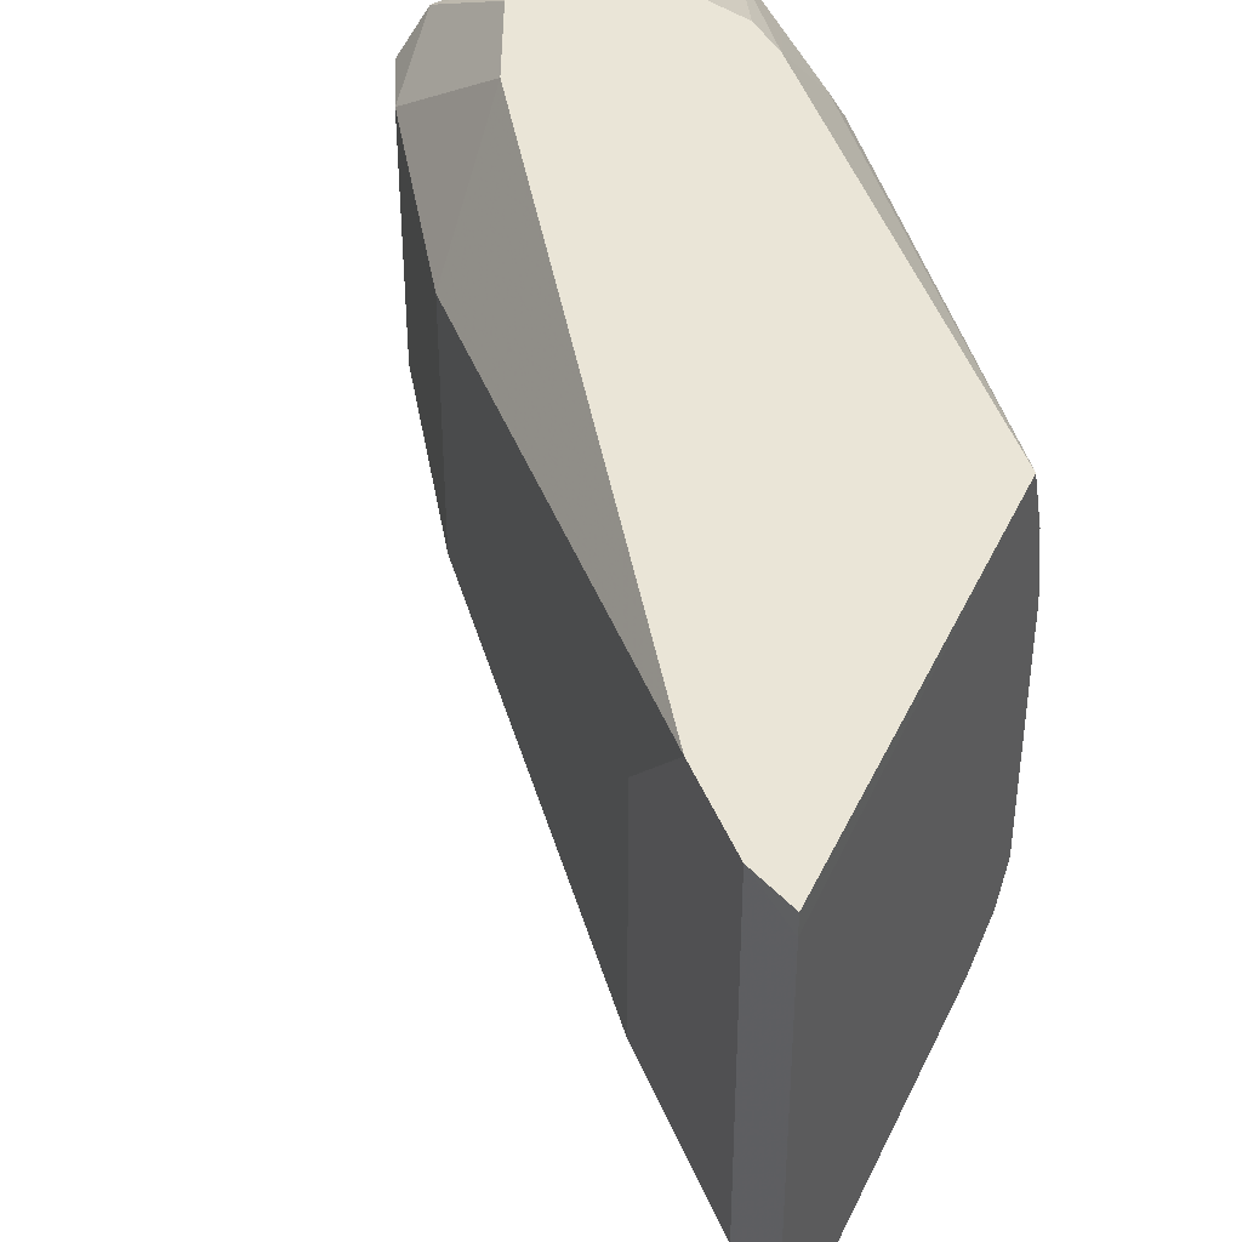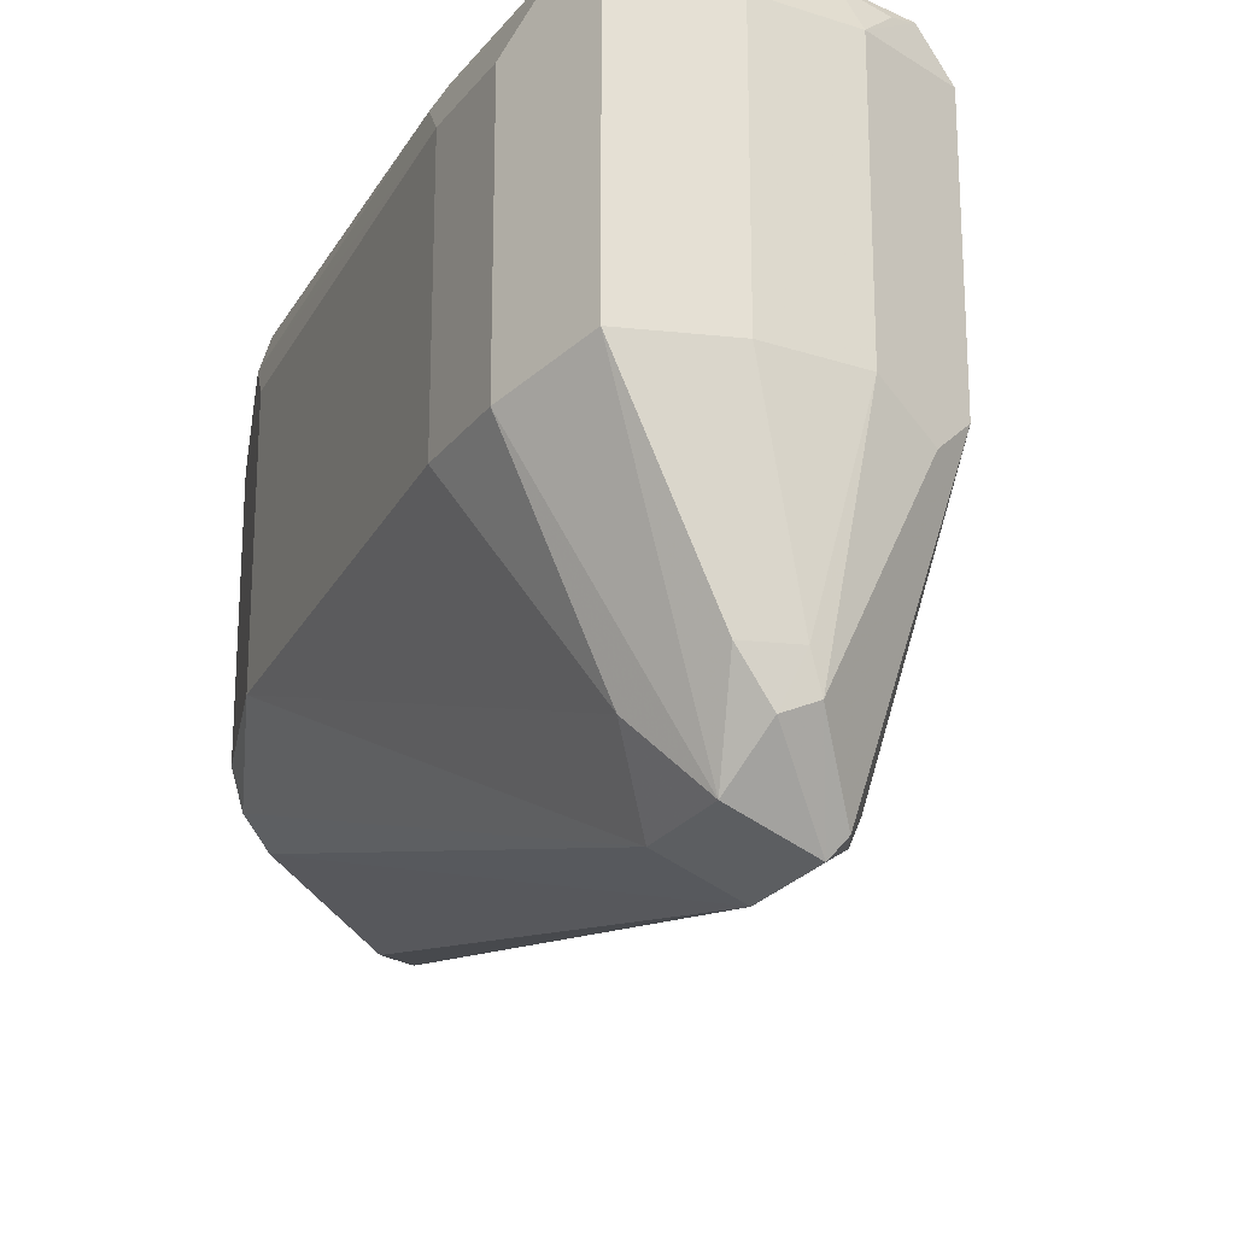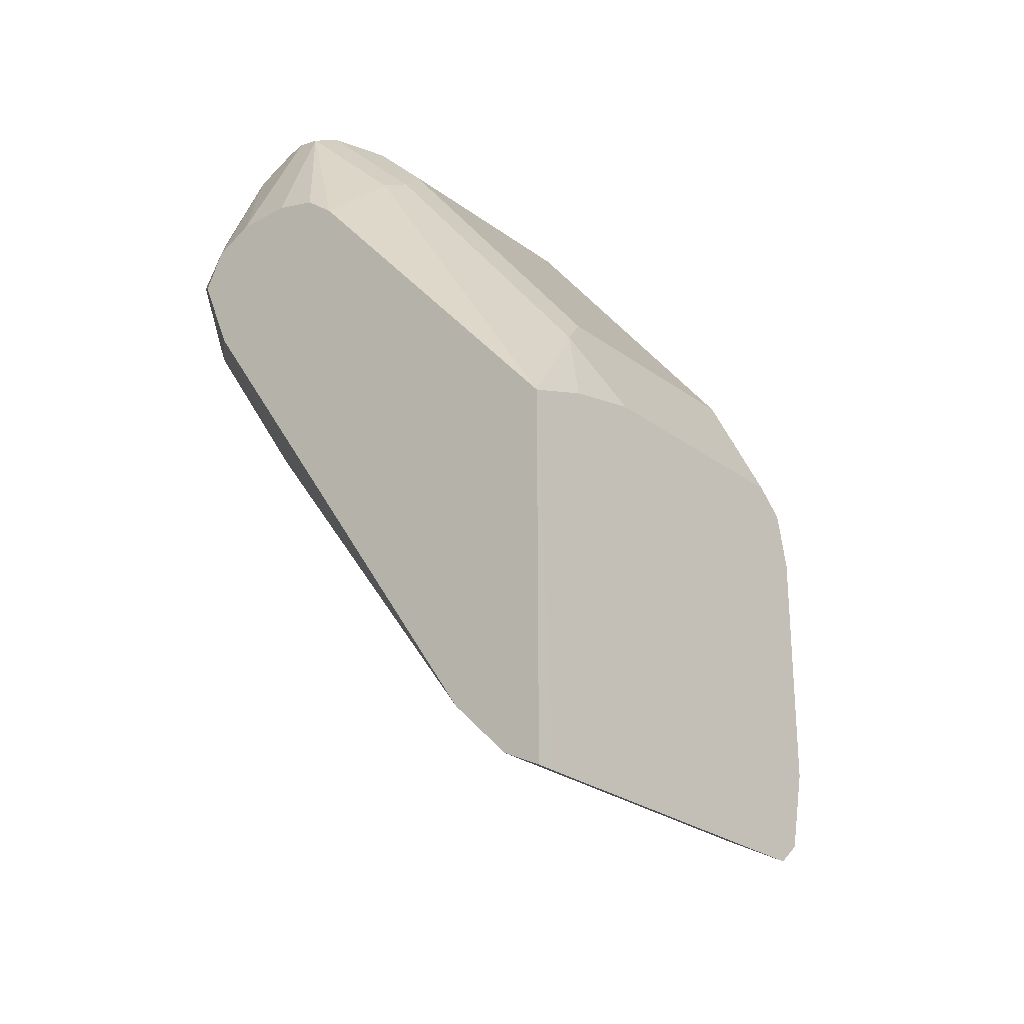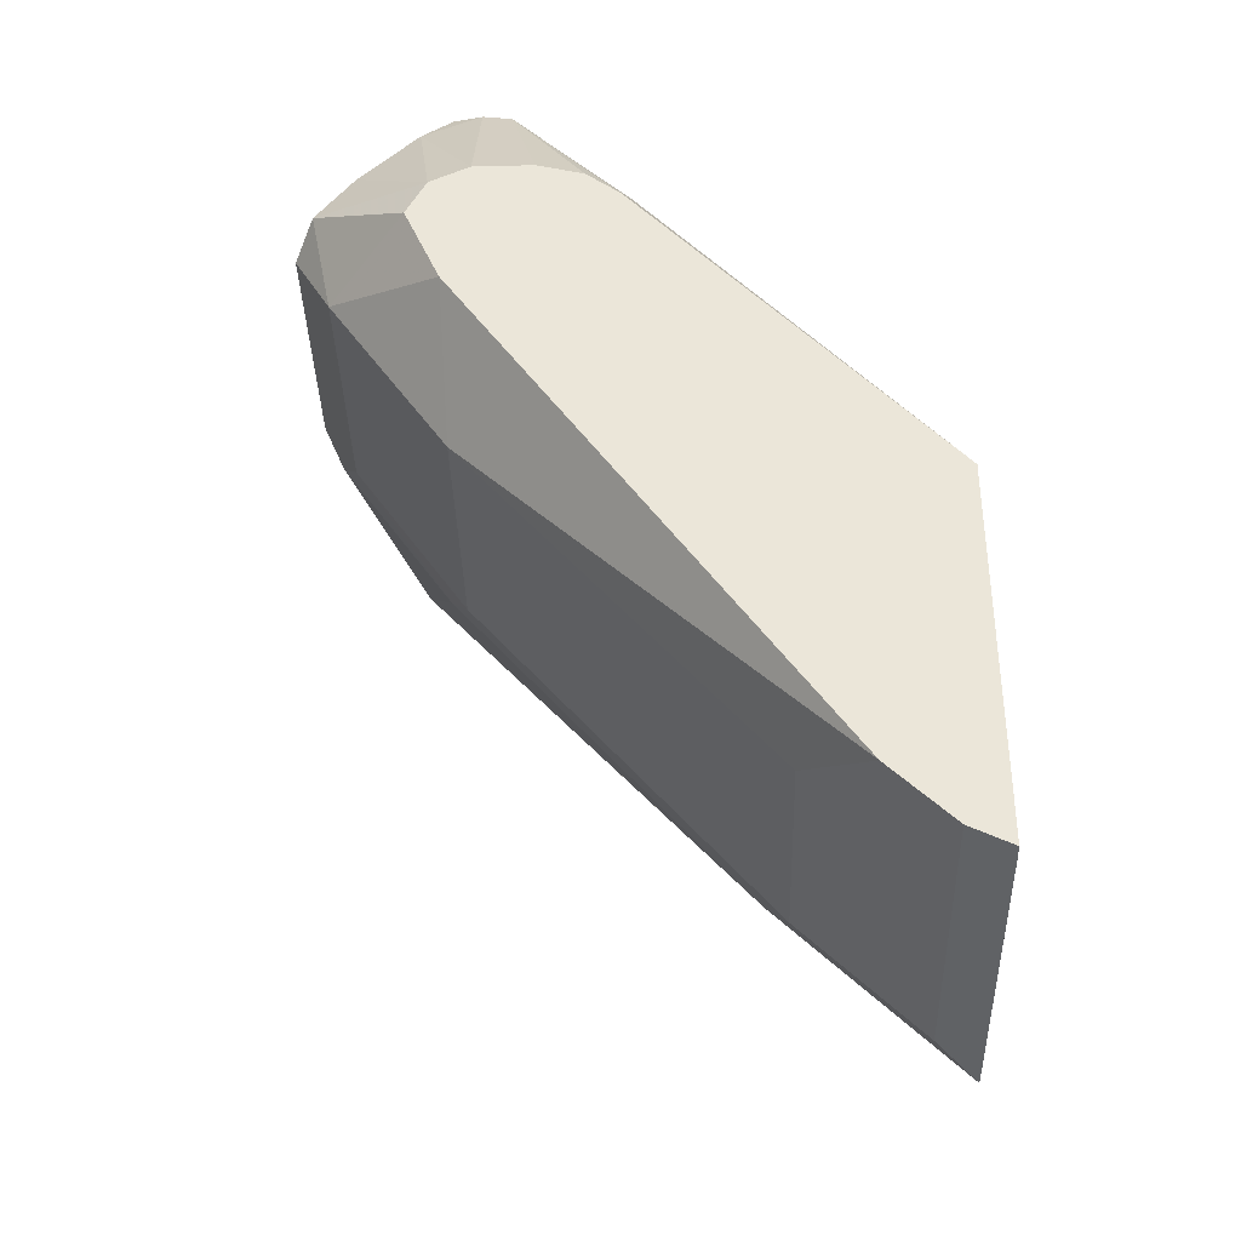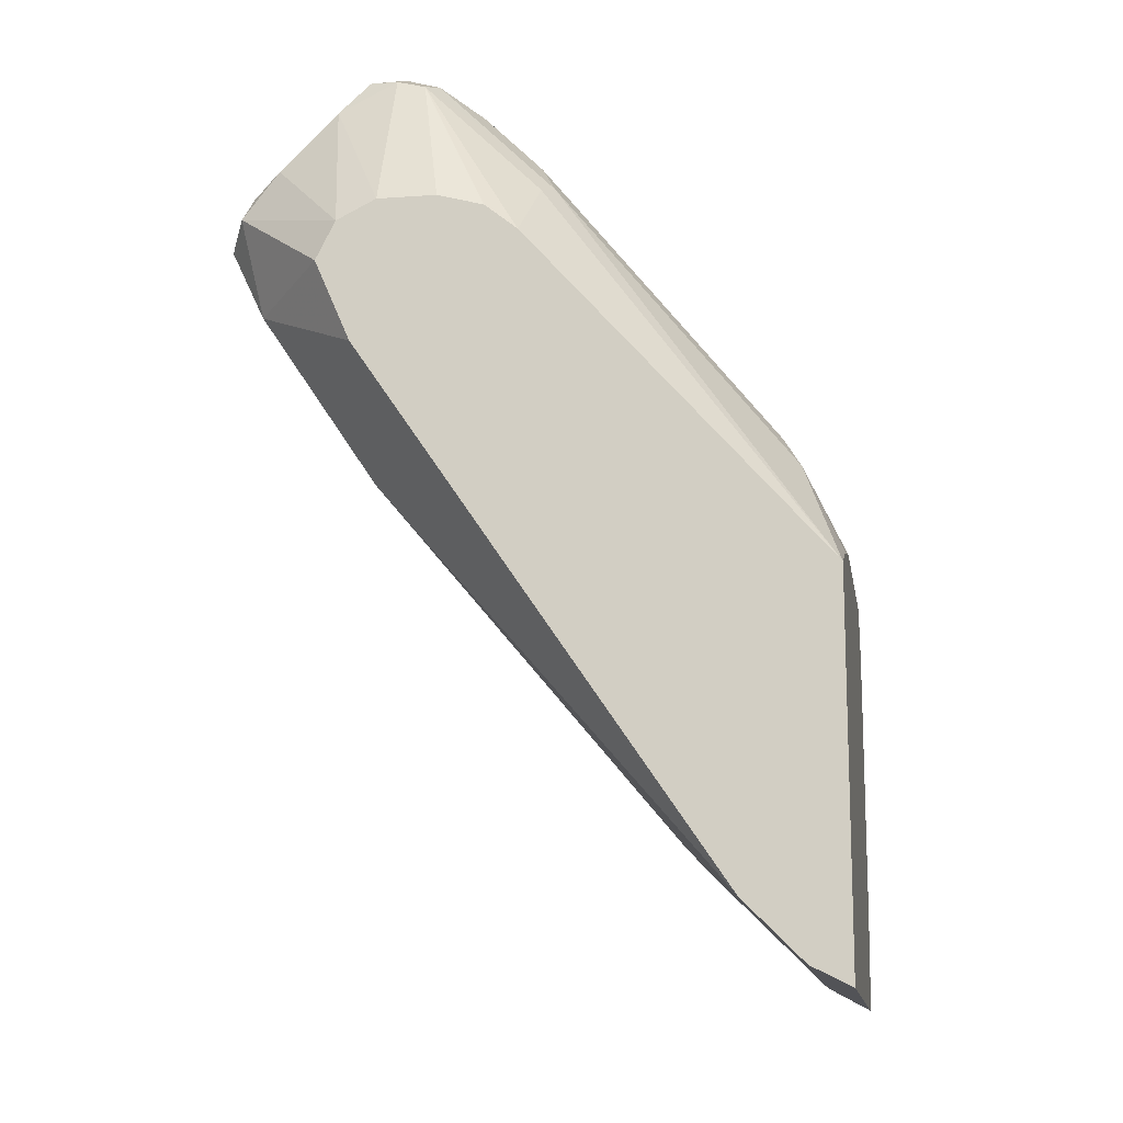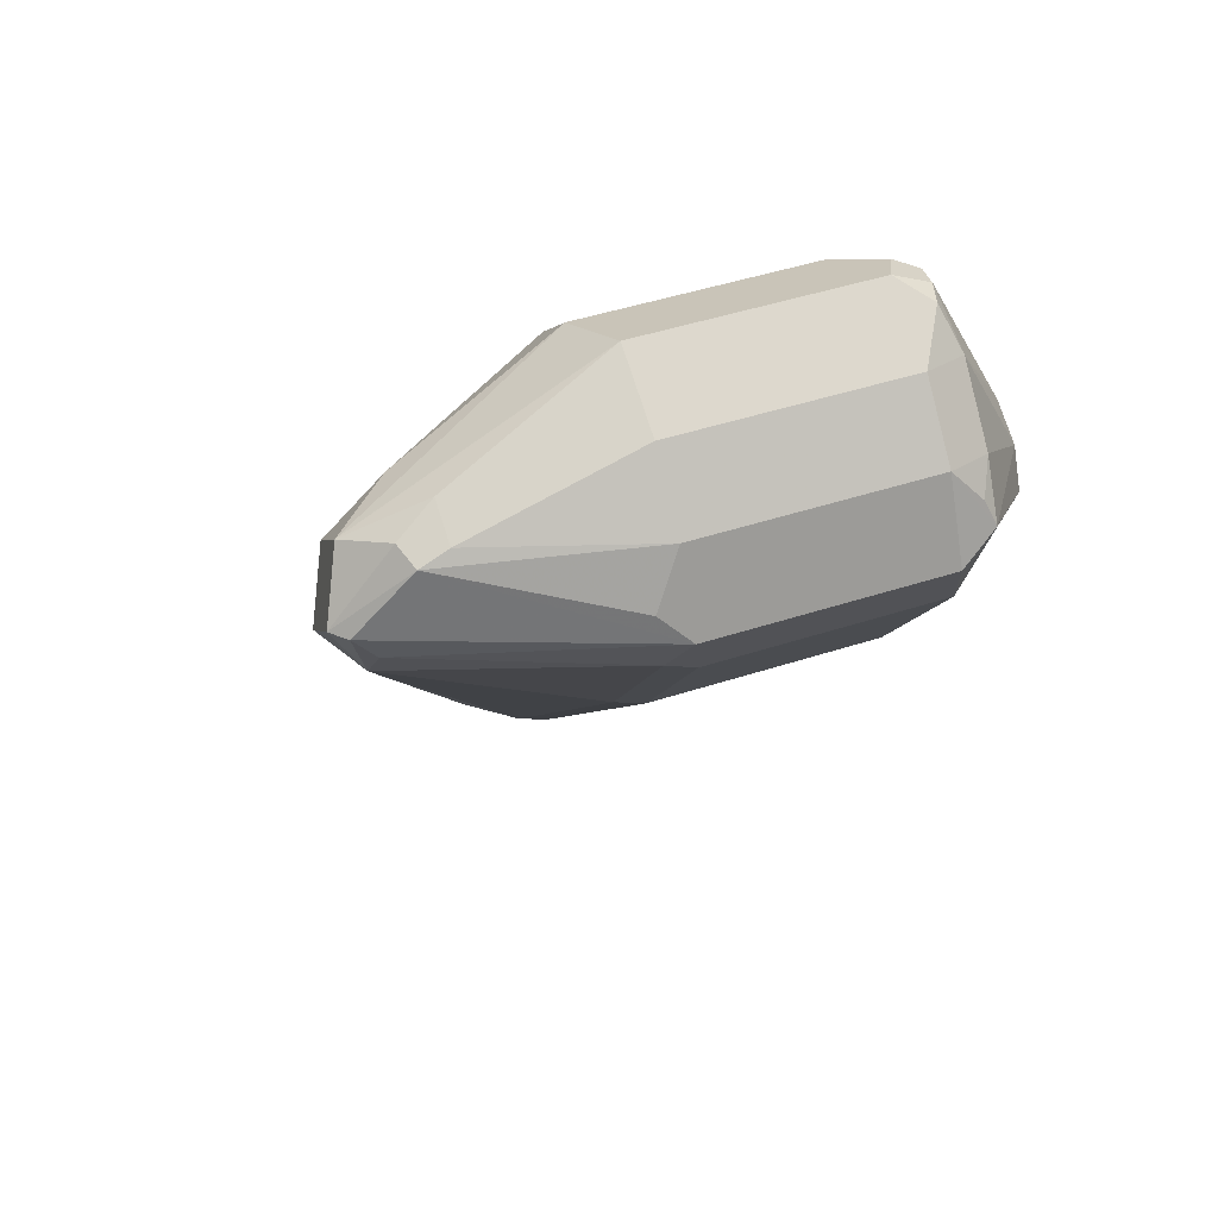
<metadata>
{"format":"obj","ext":"obj","renderer":"f3d","projection":"perspective","resolution":1024,"background":"white","views":[{"elev":44.0,"azim":-156.2,"up":"+Y"},{"elev":-24.5,"azim":16.6,"up":"+Y"},{"elev":-26.3,"azim":-139.2,"up":"+Z"},{"elev":-37.6,"azim":-178.3,"up":"+Z"},{"elev":-13.7,"azim":-170.8,"up":"+Z"},{"elev":47.6,"azim":69.9,"up":"+Z"}]}
</metadata>
<code>
v 0.5039 -0.4296 -0.4881
v 0.5145 -0.4296 -0.4827
v 0.5039 -0.4348 -0.4882
v 0.5039 -0.4296 -0.3881
v 0.5145 -0.5198 -0.4827
v 0.5305 -0.4296 -0.4668
v 0.5464 -0.4562 -0.4509
v 0.5039 -0.5303 -0.4882
v 0.5039 -0.4296 -0.3872
v 0.5358 -0.5304 -0.4562
v 0.5464 -0.5198 -0.4509
v 0.6259 -0.4562 -0.3554
v 0.627 -0.4296 -0.3246
v 0.5039 -0.5305 -0.488
v 0.5039 -0.5304 -0.488
v 0.5039 -0.4466 -0.3809
v 0.5145 -0.4562 -0.3554
v 0.5782 -0.4562 -0.2758
v 0.5809 -0.4496 -0.2785
v 0.5835 -0.4296 -0.2971
v 0.5172 -0.5371 -0.4694
v 0.5517 -0.5304 -0.4403
v 0.6259 -0.5198 -0.3554
v 0.6312 -0.5304 -0.3448
v 0.6578 -0.4562 -0.3077
v 0.6365 -0.4296 -0.3024
v 0.5039 -0.5306 -0.4879
v 0.5039 -0.4667 -0.3766
v 0.5199 -0.4668 -0.3448
v 0.5835 -0.4668 -0.2652
v 0.5941 -0.4562 -0.2599
v 0.5968 -0.4496 -0.2626
v 0.6127 -0.4496 -0.2467
v 0.5923 -0.4296 -0.29
v 0.5039 -0.5364 -0.4828
v 0.549 -0.5371 -0.4376
v 0.6445 -0.5928 -0.2944
v 0.6578 -0.5198 -0.3077
v 0.6631 -0.5304 -0.2971
v 0.6631 -0.4509 -0.2811
v 0.6684 -0.4615 -0.2865
v 0.6312 -0.4296 -0.2918
v 0.5039 -0.5304 -0.3766
v 0.5199 -0.5304 -0.3448
v 0.5835 -0.5304 -0.2652
v 0.5994 -0.4668 -0.2493
v 0.61 -0.4562 -0.244
v 0.6206 -0.4615 -0.2387
v 0.6206 -0.4509 -0.244
v 0.6047 -0.4296 -0.2865
v 0.5039 -0.5411 -0.4615
v 0.6286 -0.6007 -0.2944
v 0.6485 -0.5908 -0.2865
v 0.6485 -0.5967 -0.2785
v 0.6445 -0.6007 -0.2785
v 0.6684 -0.5251 -0.2865
v 0.6524 -0.4496 -0.2685
v 0.6604 -0.4535 -0.2745
v 0.6578 -0.4615 -0.2652
v 0.6206 -0.4296 -0.2865
v 0.6365 -0.4496 -0.2526
v 0.5039 -0.5305 -0.3766
v 0.5039 -0.5378 -0.3833
v 0.6153 -0.5941 -0.2811
v 0.6153 -0.5782 -0.2652
v 0.5994 -0.5304 -0.2493
v 0.6206 -0.5251 -0.2387
v 0.6286 -0.4535 -0.2427
v 0.5039 -0.5411 -0.3978
v 0.6485 -0.5808 -0.2626
v 0.6418 -0.5835 -0.2599
v 0.6418 -0.5994 -0.2758
v 0.6312 -0.5941 -0.2652
v 0.6644 -0.5331 -0.2785
v 0.6578 -0.5251 -0.2652
v 0.6418 -0.4615 -0.2493
v 0.6365 -0.5729 -0.2546
v 0.6418 -0.5251 -0.2493
v 0.6471 -0.5729 -0.2599
f 41 75 56
f 40 58 59
f 40 59 41
f 40 42 57
f 41 59 75
f 42 60 61
f 46 66 67
f 43 62 44
f 44 62 63
f 44 63 64
f 44 64 65
f 44 65 45
f 45 65 66
f 40 57 58
f 46 67 48
f 42 61 57
f 39 56 53
f 33 50 34
f 37 55 52
f 29 44 45
f 46 48 47
f 29 45 30
f 30 45 66
f 30 66 46
f 31 46 47
f 31 47 33
f 38 56 39
f 31 33 32
f 33 48 49
f 33 49 50
f 35 37 52
f 35 52 51
f 37 39 53
f 37 53 54
f 37 54 55
f 33 47 48
f 48 67 68
f 57 59 58
f 49 68 61
f 65 73 66
f 66 73 67
f 67 77 79
f 67 79 78
f 67 78 68
f 67 73 77
f 68 78 76
f 70 75 79
f 70 79 71
f 70 74 75
f 71 73 72
f 71 79 77
f 71 77 73
f 75 78 79
f 28 44 29
f 64 73 65
f 63 69 64
f 61 68 76
f 59 78 75
f 49 61 60
f 49 60 50
f 51 52 69
f 52 55 73
f 52 73 64
f 53 56 54
f 54 56 70
f 48 68 49
f 54 70 55
f 55 71 72
f 55 72 73
f 56 74 70
f 56 75 74
f 57 61 76
f 57 76 59
f 59 76 78
f 55 70 71
f 28 43 44
f 52 64 69
f 25 56 38
f 3 35 51
f 3 51 69
f 3 69 63
f 3 63 62
f 3 62 43
f 3 43 28
f 3 28 16
f 3 16 9
f 3 9 4
f 5 10 8
f 5 11 10
f 6 12 7
f 6 13 12
f 7 12 23
f 7 23 11
f 3 27 35
f 3 14 27
f 3 8 14
f 2 11 5
f 26 42 40
f 1 3 4
f 1 4 9
f 1 9 20
f 1 20 34
f 1 34 50
f 1 50 60
f 8 10 15
f 1 60 42
f 1 26 13
f 1 13 6
f 1 6 2
f 2 5 8
f 2 8 3
f 2 6 7
f 2 7 11
f 1 42 26
f 8 15 14
f 1 2 3
f 9 17 18
f 18 31 32
f 18 32 19
f 19 32 20
f 20 32 33
f 20 33 34
f 21 36 37
f 21 37 35
f 18 46 31
f 22 24 37
f 23 38 24
f 24 38 39
f 24 39 37
f 25 26 40
f 25 40 41
f 25 41 56
f 9 16 17
f 22 37 36
f 18 30 46
f 21 35 27
f 17 29 30
f 17 30 18
f 10 21 15
f 10 11 22
f 10 22 36
f 10 36 21
f 11 23 24
f 11 24 22
f 9 19 20
f 12 13 25
f 9 18 19
f 12 38 23
f 13 26 25
f 14 15 27
f 15 21 27
f 16 28 17
f 17 28 29
f 12 25 38

</code>
